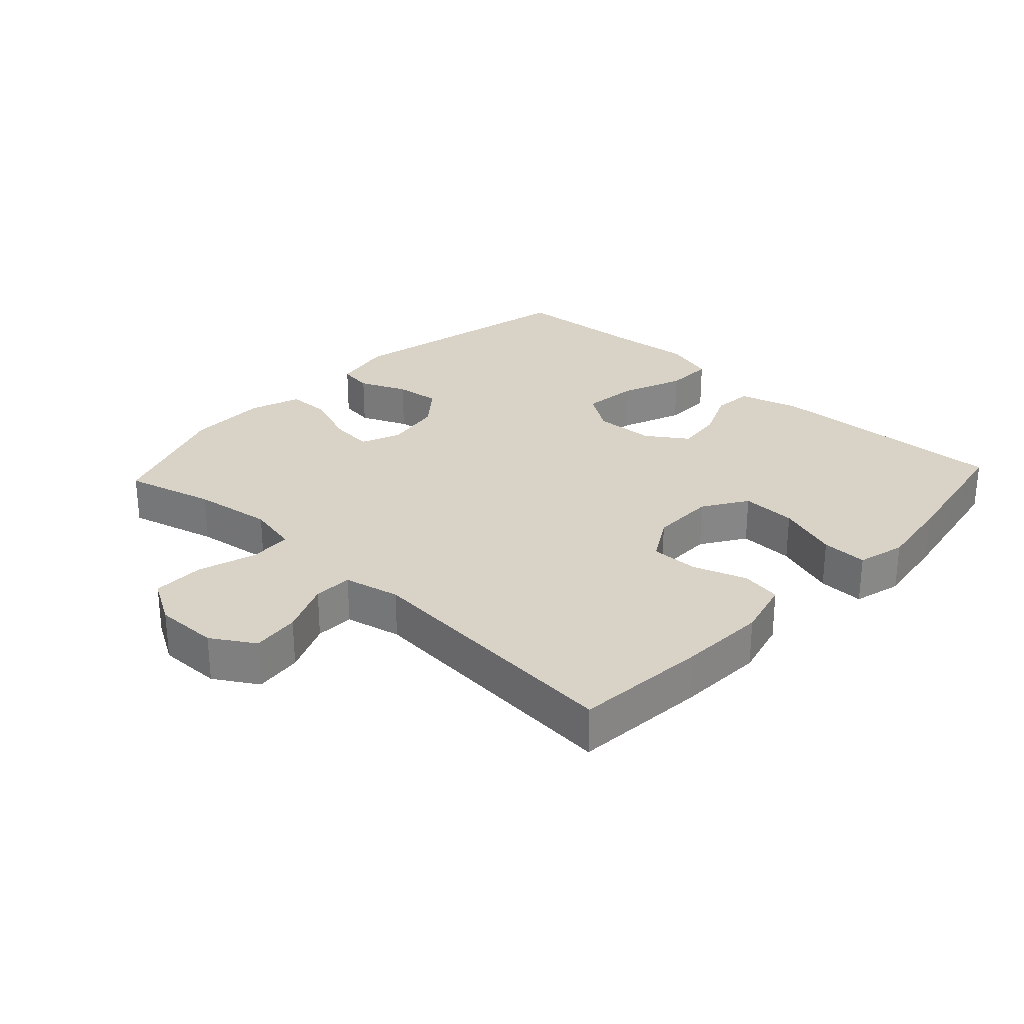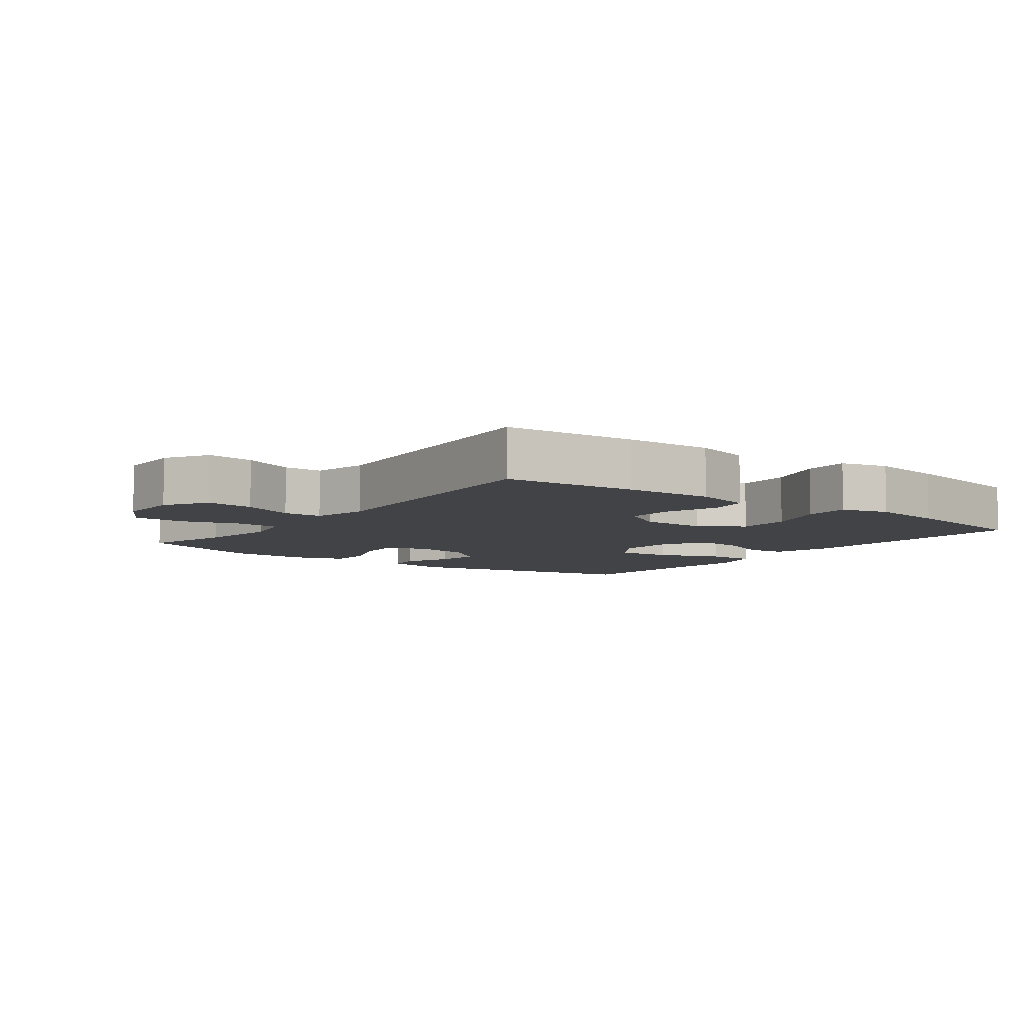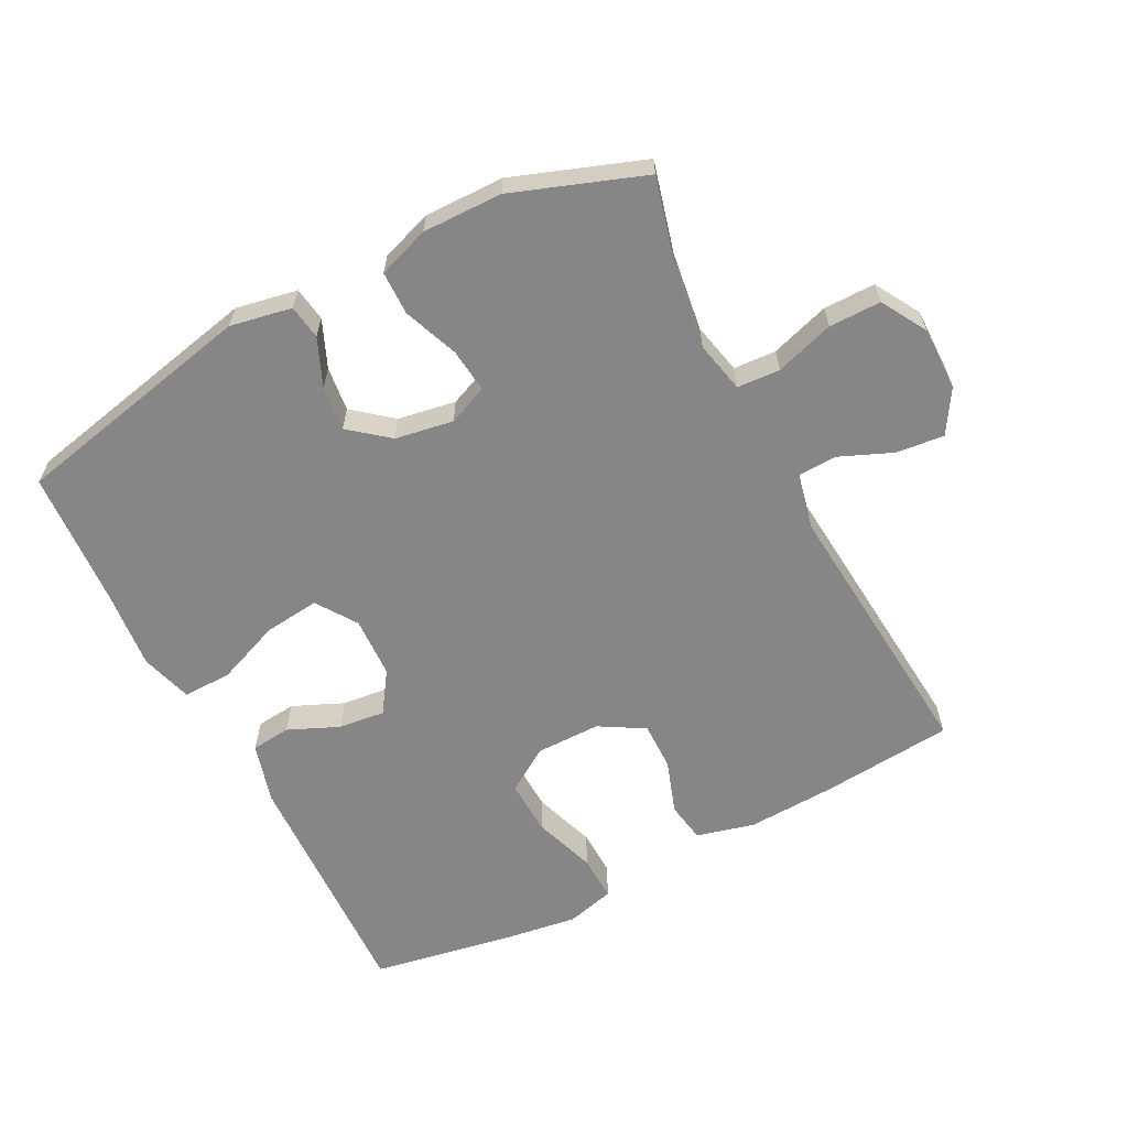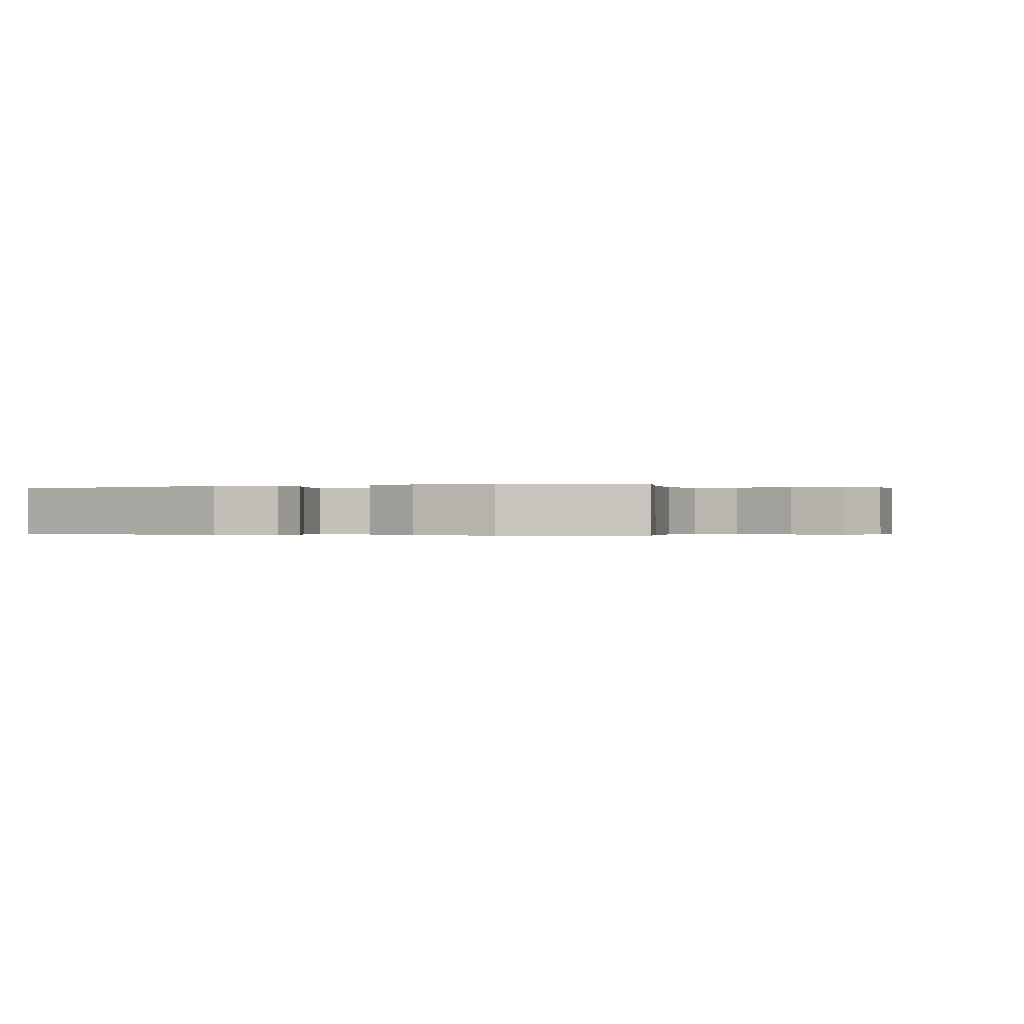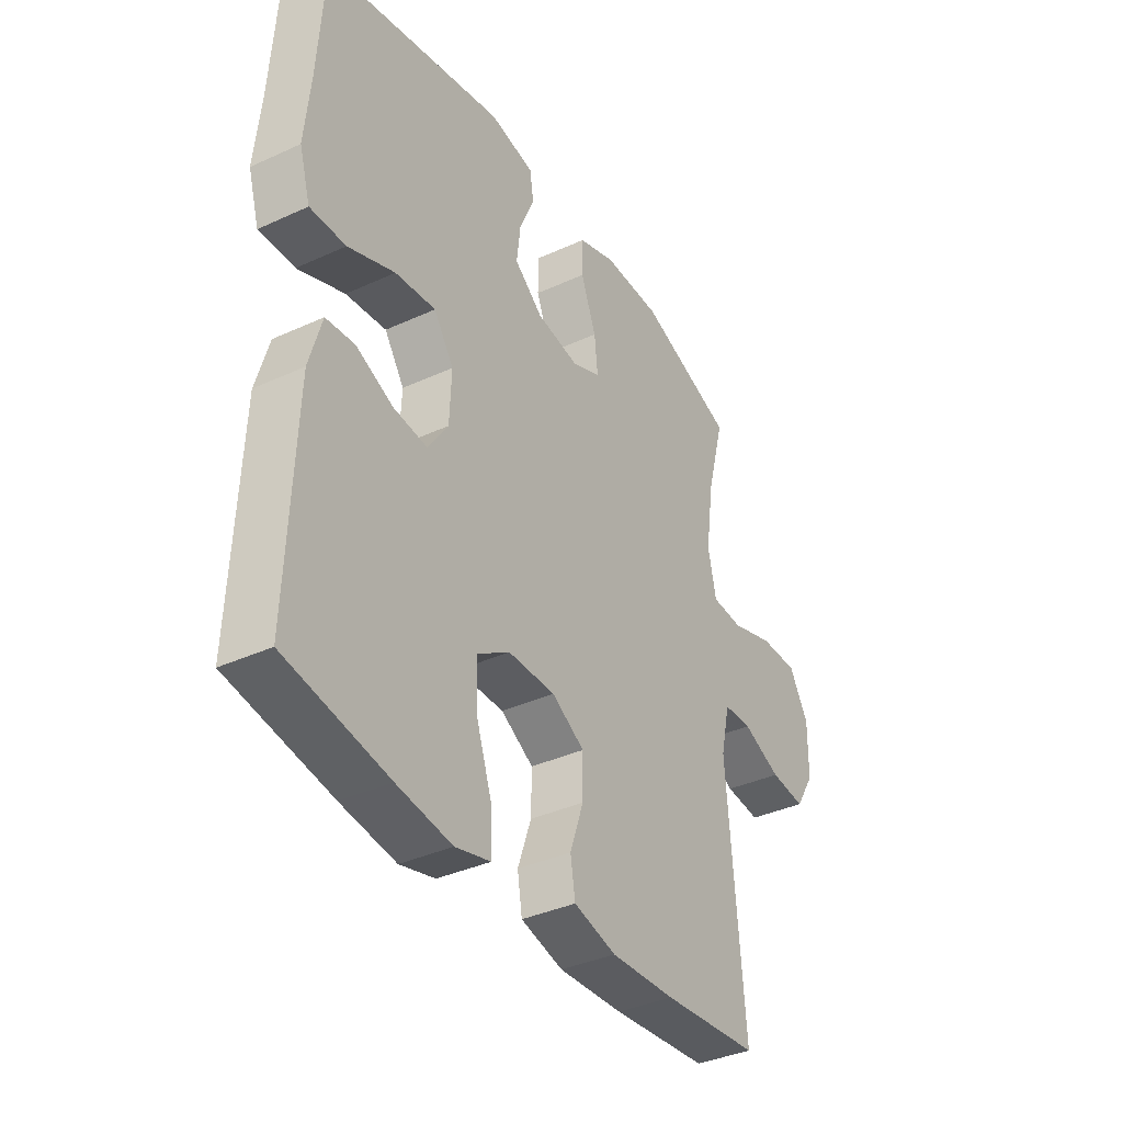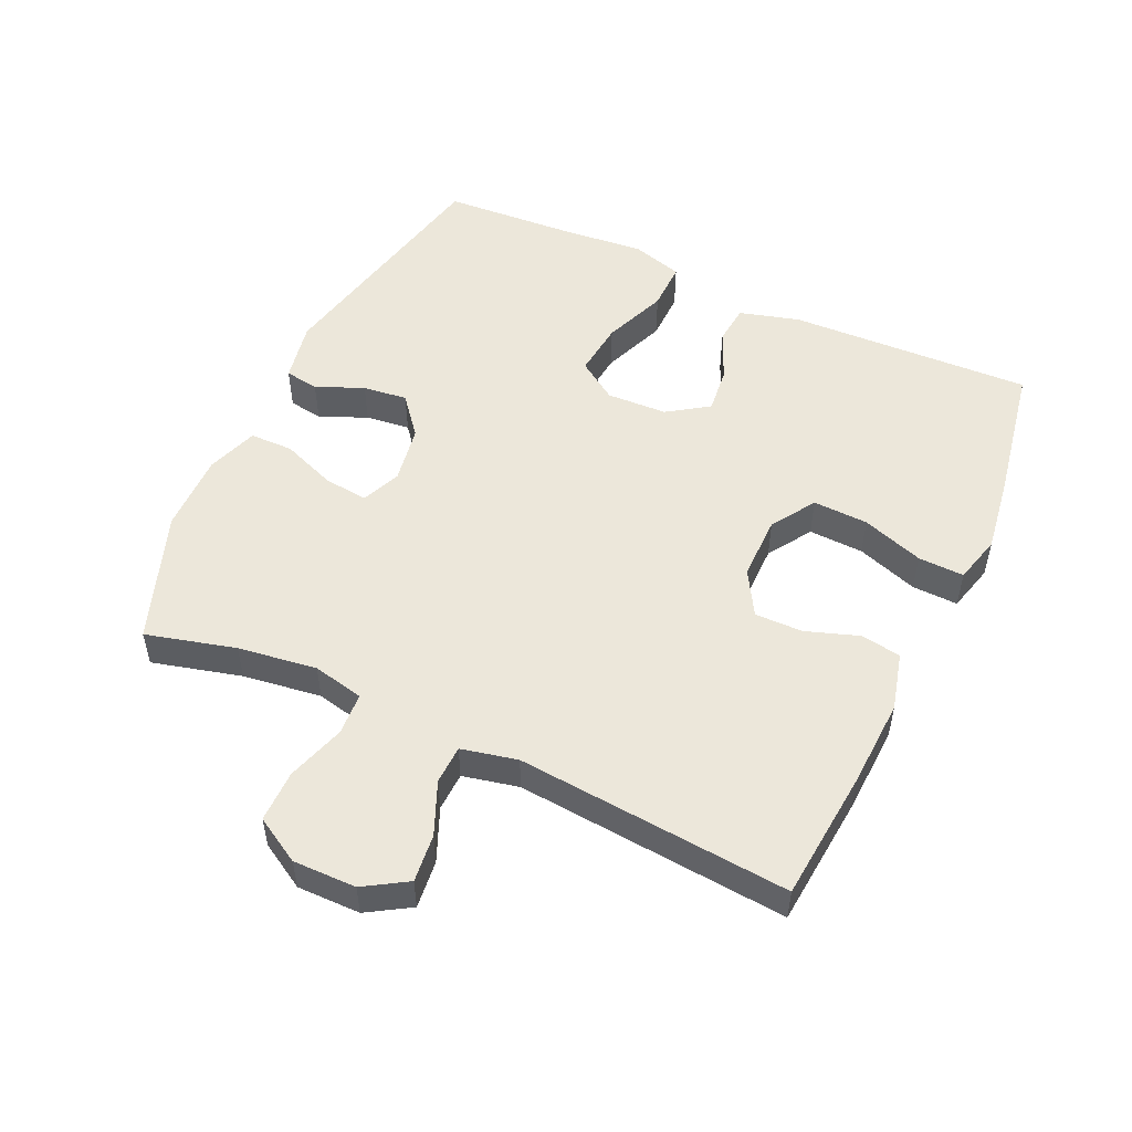
<metadata>
{"format":"obj","ext":"obj","renderer":"f3d","projection":"perspective","resolution":1024,"background":"white","views":[{"elev":28.1,"azim":133.0,"up":"+Y"},{"elev":-7.0,"azim":143.0,"up":"+Y"},{"elev":-62.2,"azim":27.5,"up":"+Y"},{"elev":-0.3,"azim":21.5,"up":"+Y"},{"elev":-37.1,"azim":-59.4,"up":"+Z"},{"elev":52.1,"azim":114.9,"up":"+Y"}]}
</metadata>
<code>
v -0.5 0.07 -0.5
v -0.485 0.07 -0.128
v -0.459 0.07 -0.037
v -0.399 0.07 -0.031
v -0.322 0.07 -0.065
v -0.252 0.07 -0.073
v -0.21 0.07 -0.011
v -0.206 0.07 0.081
v -0.247 0.07 0.142
v -0.331 0.07 0.133
v -0.428 0.07 0.095
v -0.502 0.07 0.094
v -0.525 0.07 0.172
v -0.513 0.07 0.296
v -0.5 0.07 0.5
v -0.128 0.07 0.579
v -0.035 0.07 0.561
v -0.027 0.07 0.509
v -0.058 0.07 0.437
v -0.066 0.07 0.369
v -0.007 0.07 0.321
v 0.081 0.07 0.306
v 0.141 0.07 0.331
v 0.134 0.07 0.398
v 0.102 0.07 0.481
v 0.103 0.07 0.547
v 0.181 0.07 0.574
v 0.302 0.07 0.572
v 0.5 0.07 0.5
v 0.464 0.07 0.364
v 0.447 0.07 0.244
v 0.464 0.07 0.166
v 0.529 0.07 0.162
v 0.618 0.07 0.19
v 0.697 0.07 0.19
v 0.737 0.07 0.121
v 0.736 0.07 0.025
v 0.696 0.07 -0.04
v 0.623 0.07 -0.032
v 0.543 0.07 0.002
v 0.484 0.07 0
v 0.465 0.07 -0.085
v 0.5 0.07 -0.5
v 0.299 0.07 -0.518
v 0.165 0.07 -0.524
v 0.077 0.07 -0.501
v 0.067 0.07 -0.44
v 0.095 0.07 -0.359
v 0.096 0.07 -0.286
v 0.028 0.07 -0.246
v -0.07 0.07 -0.246
v -0.137 0.07 -0.289
v -0.134 0.07 -0.373
v -0.102 0.07 -0.467
v -0.1 0.07 -0.537
v -0.173 0.07 -0.556
v -0.287 0.07 -0.539
v -0.5 0 -0.5
v -0.485 0 -0.128
v -0.459 0 -0.037
v -0.399 0 -0.031
v -0.322 0 -0.065
v -0.252 0 -0.073
v -0.21 0 -0.011
v -0.206 0 0.081
v -0.247 0 0.142
v -0.331 0 0.133
v -0.428 0 0.095
v -0.502 0 0.094
v -0.525 0 0.172
v -0.513 0 0.296
v -0.5 0 0.5
v -0.128 0 0.579
v -0.035 0 0.561
v -0.027 0 0.509
v -0.058 0 0.437
v -0.066 0 0.369
v -0.007 0 0.321
v 0.081 0 0.306
v 0.141 0 0.331
v 0.134 0 0.398
v 0.102 0 0.481
v 0.103 0 0.547
v 0.181 0 0.574
v 0.302 0 0.572
v 0.5 0 0.5
v 0.464 0 0.364
v 0.447 0 0.244
v 0.464 0 0.166
v 0.529 0 0.162
v 0.618 0 0.19
v 0.697 0 0.19
v 0.737 0 0.121
v 0.736 0 0.025
v 0.696 0 -0.04
v 0.623 0 -0.032
v 0.543 0 0.002
v 0.484 0 0
v 0.465 0 -0.085
v 0.5 0 -0.5
v 0.299 0 -0.518
v 0.165 0 -0.524
v 0.077 0 -0.501
v 0.067 0 -0.44
v 0.095 0 -0.359
v 0.096 0 -0.286
v 0.028 0 -0.246
v -0.07 0 -0.246
v -0.137 0 -0.289
v -0.134 0 -0.373
v -0.102 0 -0.467
v -0.1 0 -0.537
v -0.173 0 -0.556
v -0.287 0 -0.539
f 53 54 55 56
f 52 53 56 57
f 45 46 47 48
f 45 48 49
f 42 43 44 45
f 41 42 45 49
f 37 38 39 40
f 37 40 41
f 36 37 41
f 33 34 35 36
f 32 33 36 41
f 31 32 41 49
f 27 28 29 30
f 24 25 26 27
f 23 24 27 30
f 22 23 30 31
f 16 17 18 19
f 14 15 16 19
f 14 19 20
f 13 14 20 21
f 10 11 12 13
f 9 10 13 21
f 2 3 4 5
f 2 5 6
f 52 57 1 2
f 51 52 2 6
f 50 51 6 7
f 22 31 49 50
f 22 50 7 8
f 8 9 21 22
f 113 112 111 110
f 114 113 110 109
f 105 104 103 102
f 106 105 102
f 102 101 100 99
f 106 102 99 98
f 97 96 95 94
f 98 97 94
f 98 94 93
f 93 92 91 90
f 98 93 90 89
f 106 98 89 88
f 87 86 85 84
f 84 83 82 81
f 87 84 81 80
f 88 87 80 79
f 76 75 74 73
f 76 73 72 71
f 77 76 71
f 78 77 71 70
f 70 69 68 67
f 78 70 67 66
f 62 61 60 59
f 63 62 59
f 59 58 114 109
f 63 59 109 108
f 64 63 108 107
f 107 106 88 79
f 65 64 107 79
f 79 78 66 65
f 1 58 59 2
f 2 59 60 3
f 3 60 61 4
f 4 61 62 5
f 5 62 63 6
f 6 63 64 7
f 7 64 65 8
f 8 65 66 9
f 9 66 67 10
f 10 67 68 11
f 11 68 69 12
f 12 69 70 13
f 13 70 71 14
f 14 71 72 15
f 15 72 73 16
f 16 73 74 17
f 17 74 75 18
f 18 75 76 19
f 19 76 77 20
f 20 77 78 21
f 21 78 79 22
f 22 79 80 23
f 23 80 81 24
f 24 81 82 25
f 25 82 83 26
f 26 83 84 27
f 27 84 85 28
f 28 85 86 29
f 29 86 87 30
f 30 87 88 31
f 31 88 89 32
f 32 89 90 33
f 33 90 91 34
f 34 91 92 35
f 35 92 93 36
f 36 93 94 37
f 37 94 95 38
f 38 95 96 39
f 39 96 97 40
f 40 97 98 41
f 41 98 99 42
f 42 99 100 43
f 43 100 101 44
f 44 101 102 45
f 45 102 103 46
f 46 103 104 47
f 47 104 105 48
f 48 105 106 49
f 49 106 107 50
f 50 107 108 51
f 51 108 109 52
f 52 109 110 53
f 53 110 111 54
f 54 111 112 55
f 55 112 113 56
f 56 113 114 57
f 57 114 58 1

</code>
